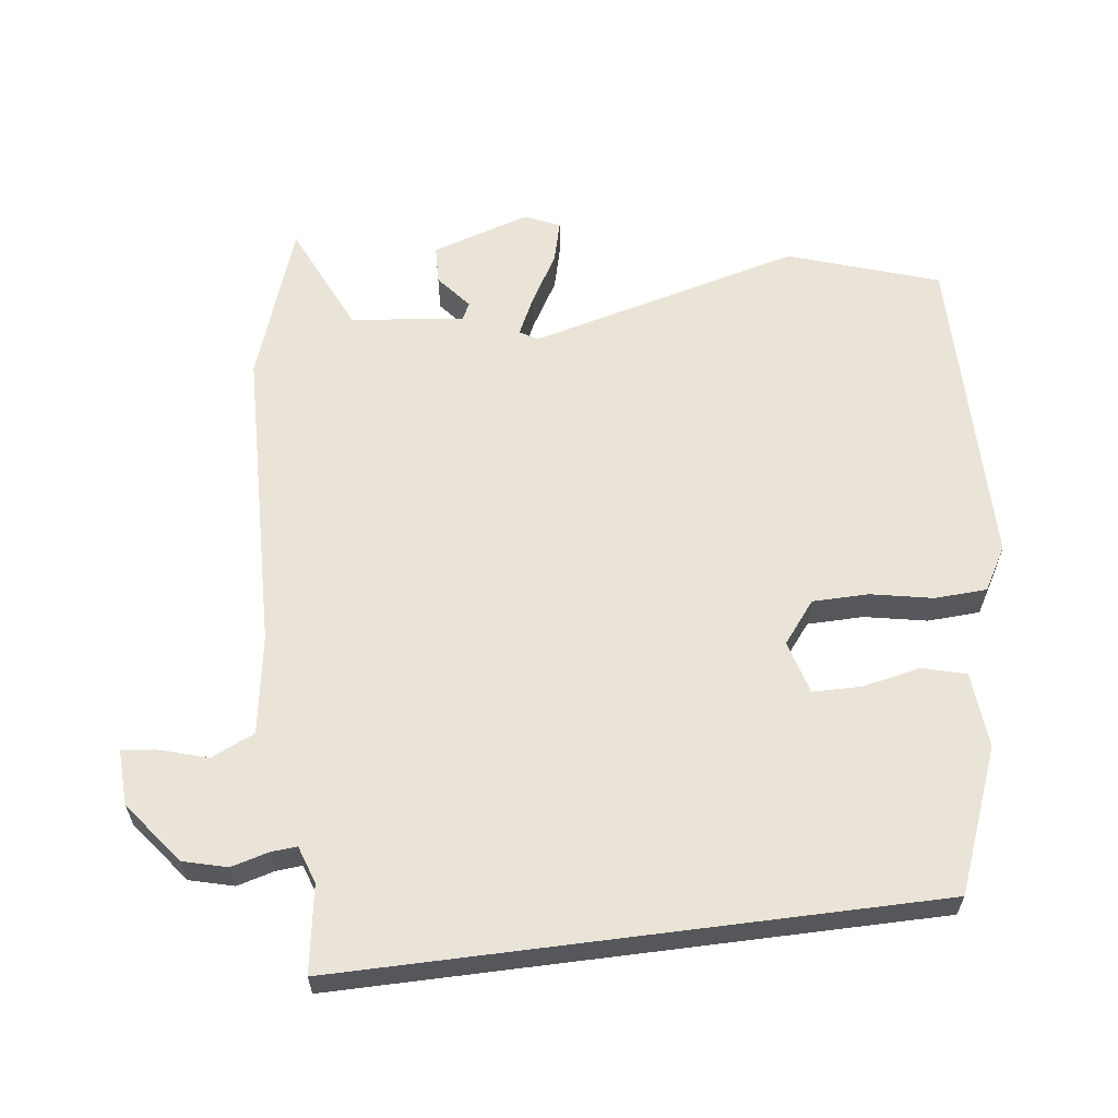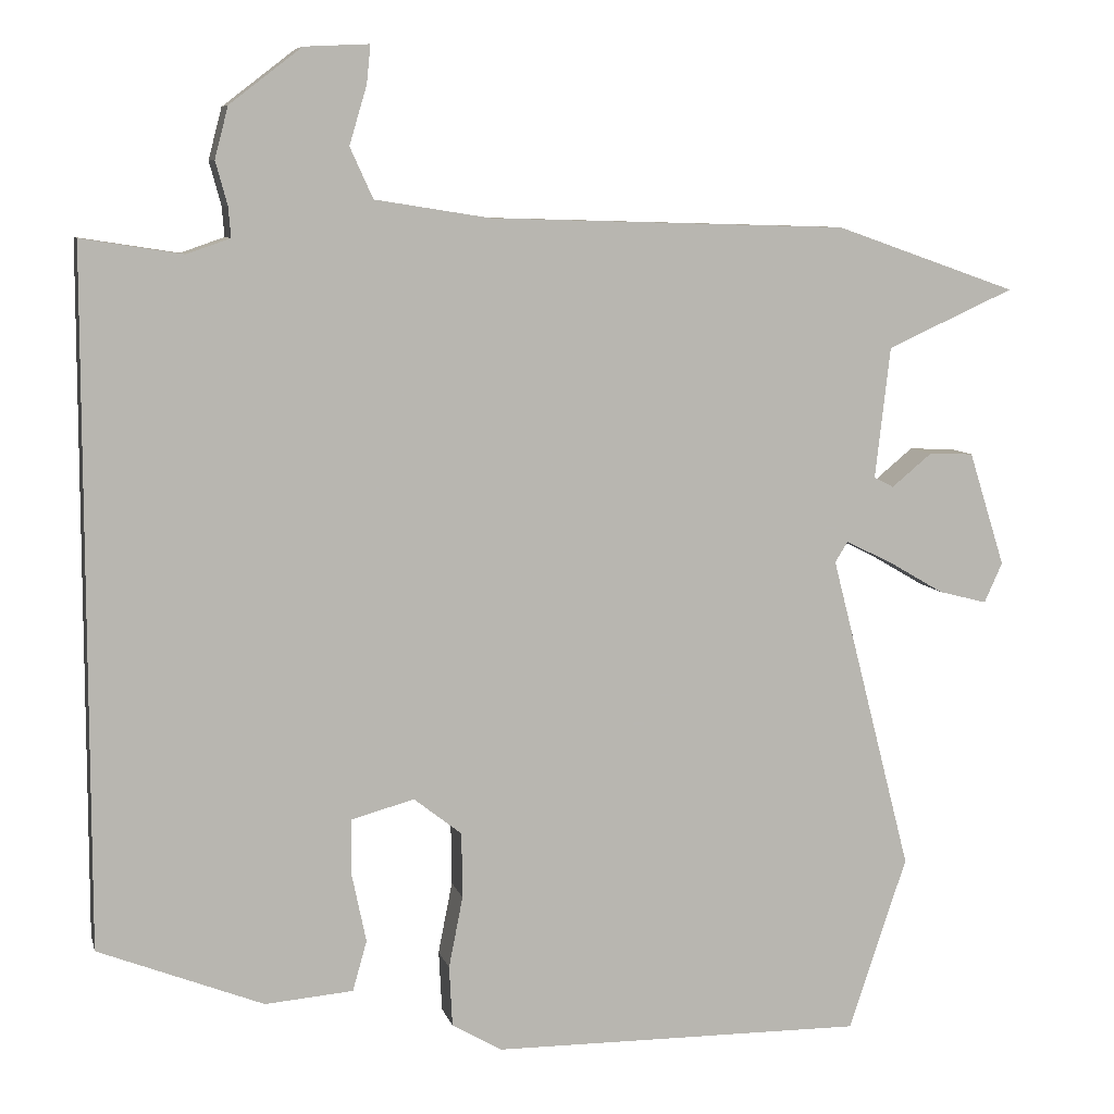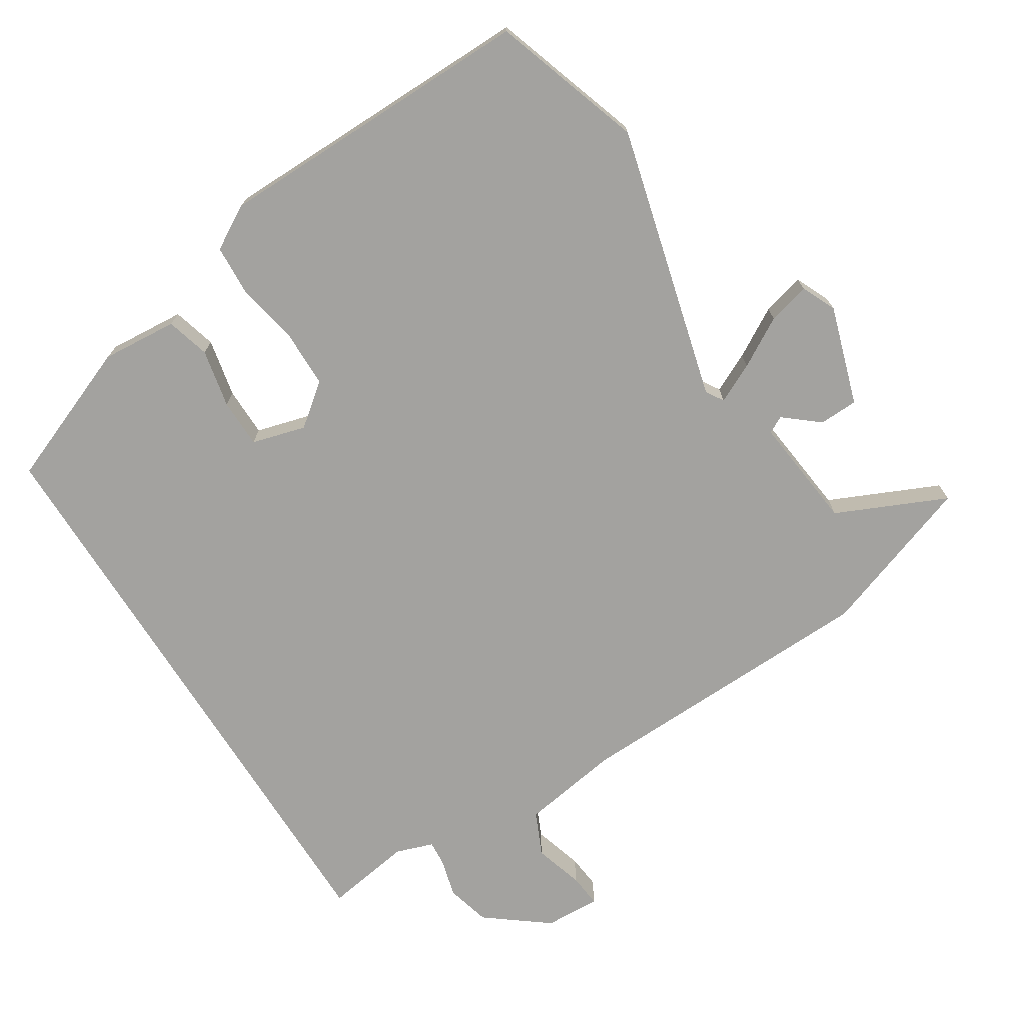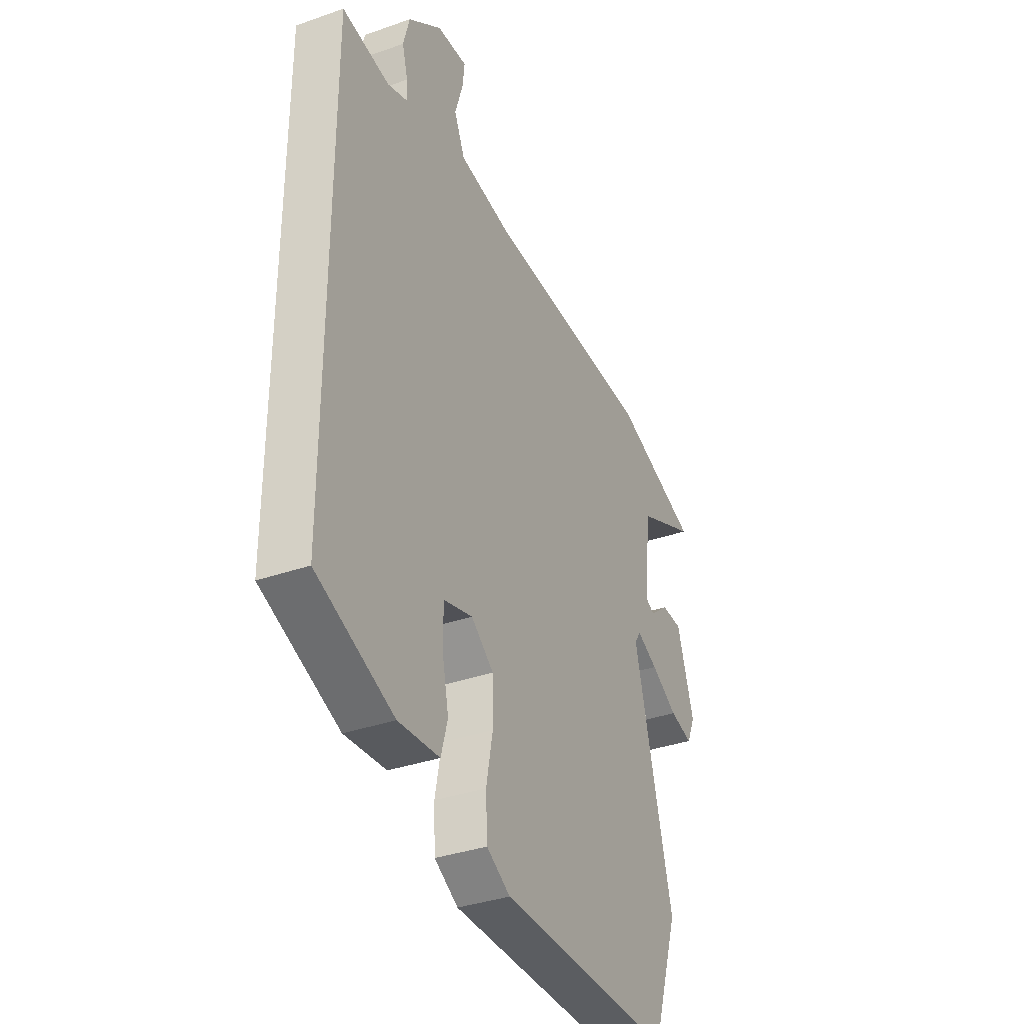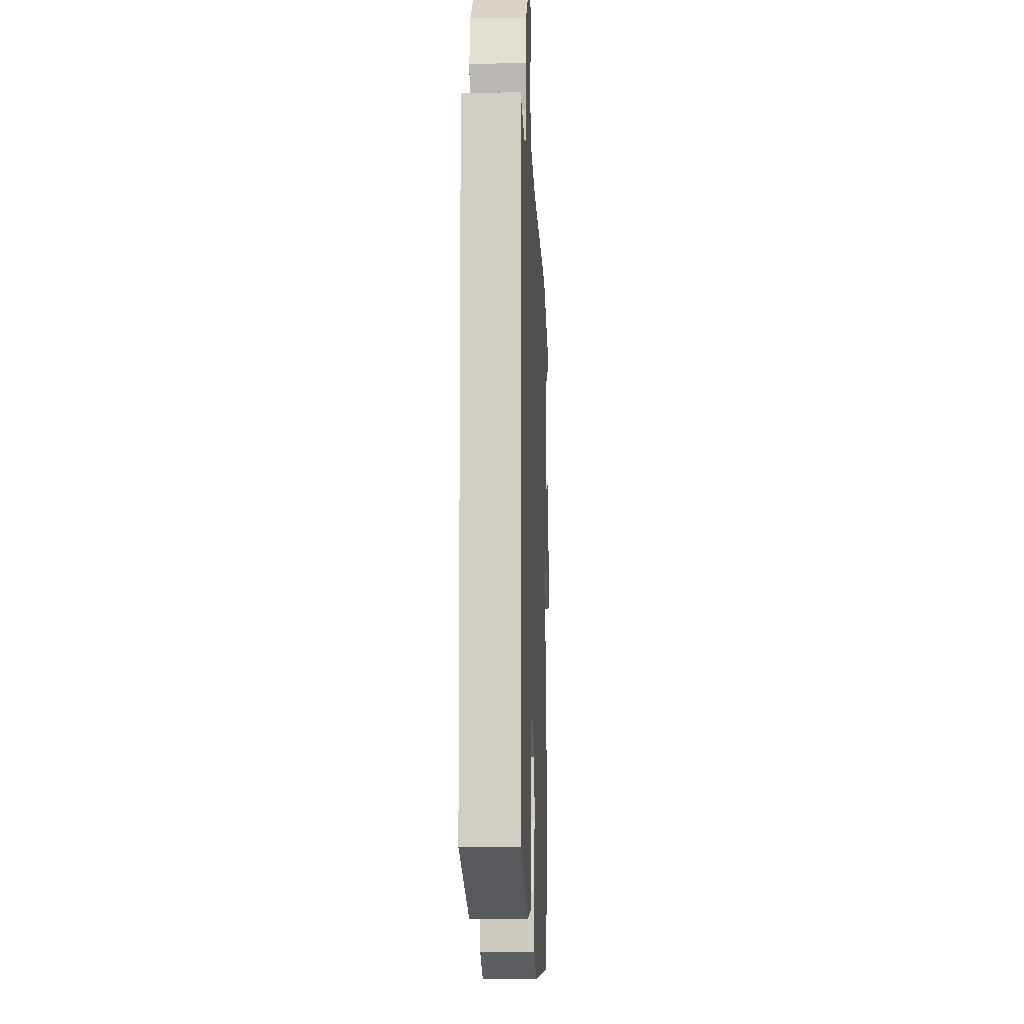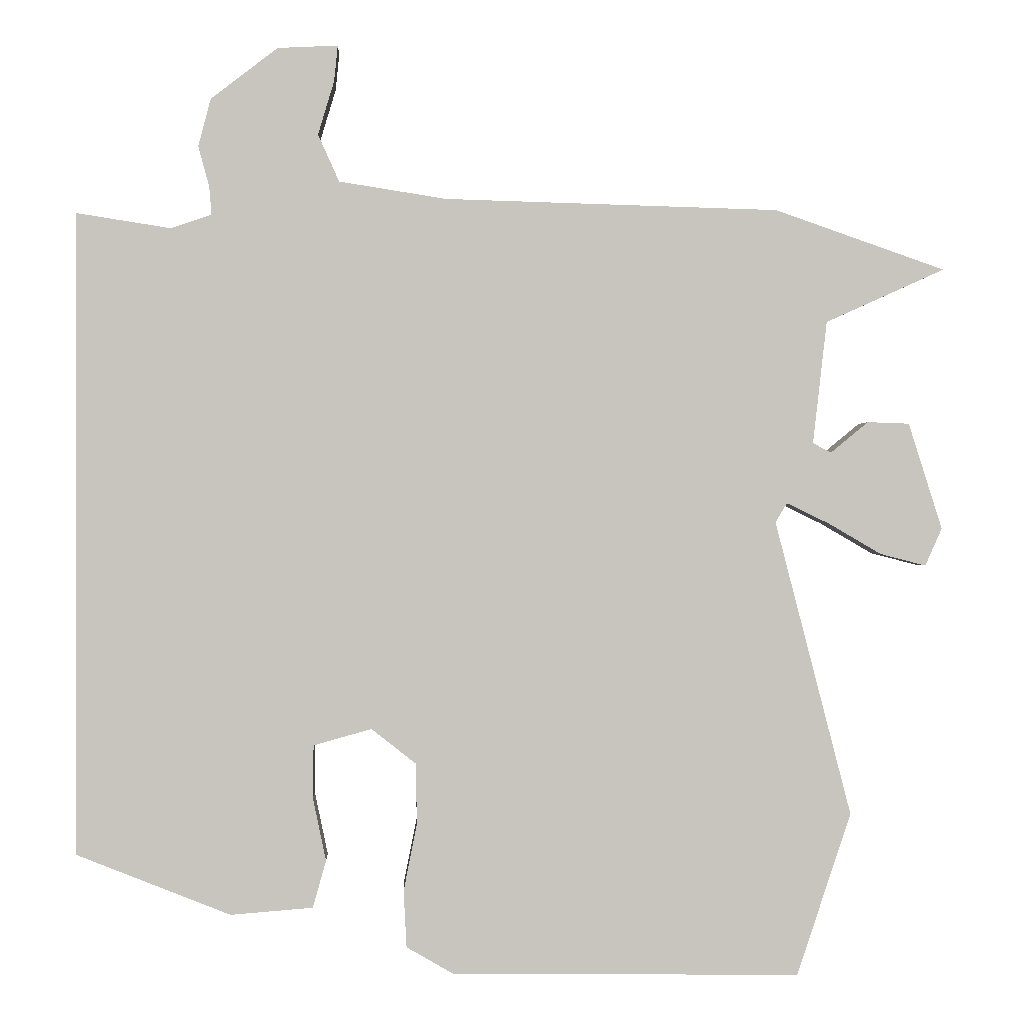
<metadata>
{"format":"obj","ext":"obj","renderer":"f3d","projection":"perspective","resolution":1024,"background":"white","views":[{"elev":61.1,"azim":82.7,"up":"+Y"},{"elev":8.0,"azim":166.5,"up":"+Z"},{"elev":-72.6,"azim":-147.8,"up":"+Y"},{"elev":-35.5,"azim":114.9,"up":"+Z"},{"elev":-8.5,"azim":92.4,"up":"+Z"},{"elev":0.0,"azim":177.6,"up":"+Z"}]}
</metadata>
<code>
v 0.5 0.07 -0.368
v 0.291 0.07 -0.451
v 0.179 0.07 -0.442
v 0.161 0.07 -0.378
v 0.179 0.07 -0.292
v 0.178 0.07 -0.22
v 0.099 0.07 -0.198
v 0.038 0.07 -0.246
v 0.037 0.07 -0.329
v 0.055 0.07 -0.42
v 0.051 0.07 -0.497
v -0.013 0.07 -0.534
v -0.487 0.07 -0.539
v -0.561 0.07 -0.318
v -0.457 0.07 0.085
v -0.473 0.07 0.111
v -0.531 0.07 0.083
v -0.603 0.07 0.041
v -0.665 0.07 0.025
v -0.688 0.07 0.076
v -0.642 0.07 0.221
v -0.585 0.07 0.223
v -0.534 0.07 0.181
v -0.509 0.07 0.194
v -0.528 0.07 0.361
v -0.69 0.07 0.434
v -0.458 0.07 0.515
v -0.003 0.07 0.528
v 0.143 0.07 0.551
v 0.172 0.07 0.615
v 0.15 0.07 0.688
v 0.145 0.07 0.737
v 0.227 0.07 0.733
v 0.318 0.07 0.663
v 0.335 0.07 0.598
v 0.32 0.07 0.543
v 0.317 0.07 0.505
v 0.372 0.07 0.486
v 0.5 0.07 0.506
v 0.5 0 -0.368
v 0.291 0 -0.451
v 0.179 0 -0.442
v 0.161 0 -0.378
v 0.179 0 -0.292
v 0.178 0 -0.22
v 0.099 0 -0.198
v 0.038 0 -0.246
v 0.037 0 -0.329
v 0.055 0 -0.42
v 0.051 0 -0.497
v -0.013 0 -0.534
v -0.487 0 -0.539
v -0.561 0 -0.318
v -0.457 0 0.085
v -0.473 0 0.111
v -0.531 0 0.083
v -0.603 0 0.041
v -0.665 0 0.025
v -0.688 0 0.076
v -0.642 0 0.221
v -0.585 0 0.223
v -0.534 0 0.181
v -0.509 0 0.194
v -0.528 0 0.361
v -0.69 0 0.434
v -0.458 0 0.515
v -0.003 0 0.528
v 0.143 0 0.551
v 0.172 0 0.615
v 0.15 0 0.688
v 0.145 0 0.737
v 0.227 0 0.733
v 0.318 0 0.663
v 0.335 0 0.598
v 0.32 0 0.543
v 0.317 0 0.505
v 0.372 0 0.486
v 0.5 0 0.506
f 3 4 5
f 2 3 5
f 1 2 5
f 39 1 5
f 38 39 5
f 37 38 5 6
f 36 37 6 7
f 34 35 36
f 33 34 36
f 32 33 36
f 31 32 36
f 30 31 36
f 36 7 8
f 30 36 8
f 29 30 8
f 28 29 8
f 25 26 27 28
f 28 8 9
f 25 28 9
f 24 25 9
f 23 24 9 10
f 21 22 23
f 20 21 23
f 19 20 23
f 18 19 23
f 17 18 23
f 16 17 23
f 16 23 10
f 10 11 12
f 16 10 12
f 15 16 12
f 12 13 14 15
f 44 43 42
f 44 42 41
f 44 41 40
f 44 40 78
f 44 78 77
f 45 44 77 76
f 46 45 76 75
f 75 74 73
f 75 73 72
f 75 72 71
f 75 71 70
f 75 70 69
f 47 46 75
f 47 75 69
f 47 69 68
f 47 68 67
f 67 66 65 64
f 48 47 67
f 48 67 64
f 48 64 63
f 49 48 63 62
f 62 61 60
f 62 60 59
f 62 59 58
f 62 58 57
f 62 57 56
f 62 56 55
f 49 62 55
f 51 50 49
f 51 49 55
f 51 55 54
f 54 53 52 51
f 1 40 41 2
f 2 41 42 3
f 3 42 43 4
f 4 43 44 5
f 5 44 45 6
f 6 45 46 7
f 7 46 47 8
f 8 47 48 9
f 9 48 49 10
f 10 49 50 11
f 11 50 51 12
f 12 51 52 13
f 13 52 53 14
f 14 53 54 15
f 15 54 55 16
f 16 55 56 17
f 17 56 57 18
f 18 57 58 19
f 19 58 59 20
f 20 59 60 21
f 21 60 61 22
f 22 61 62 23
f 23 62 63 24
f 24 63 64 25
f 25 64 65 26
f 26 65 66 27
f 27 66 67 28
f 28 67 68 29
f 29 68 69 30
f 30 69 70 31
f 31 70 71 32
f 32 71 72 33
f 33 72 73 34
f 34 73 74 35
f 35 74 75 36
f 36 75 76 37
f 37 76 77 38
f 38 77 78 39
f 39 78 40 1

</code>
